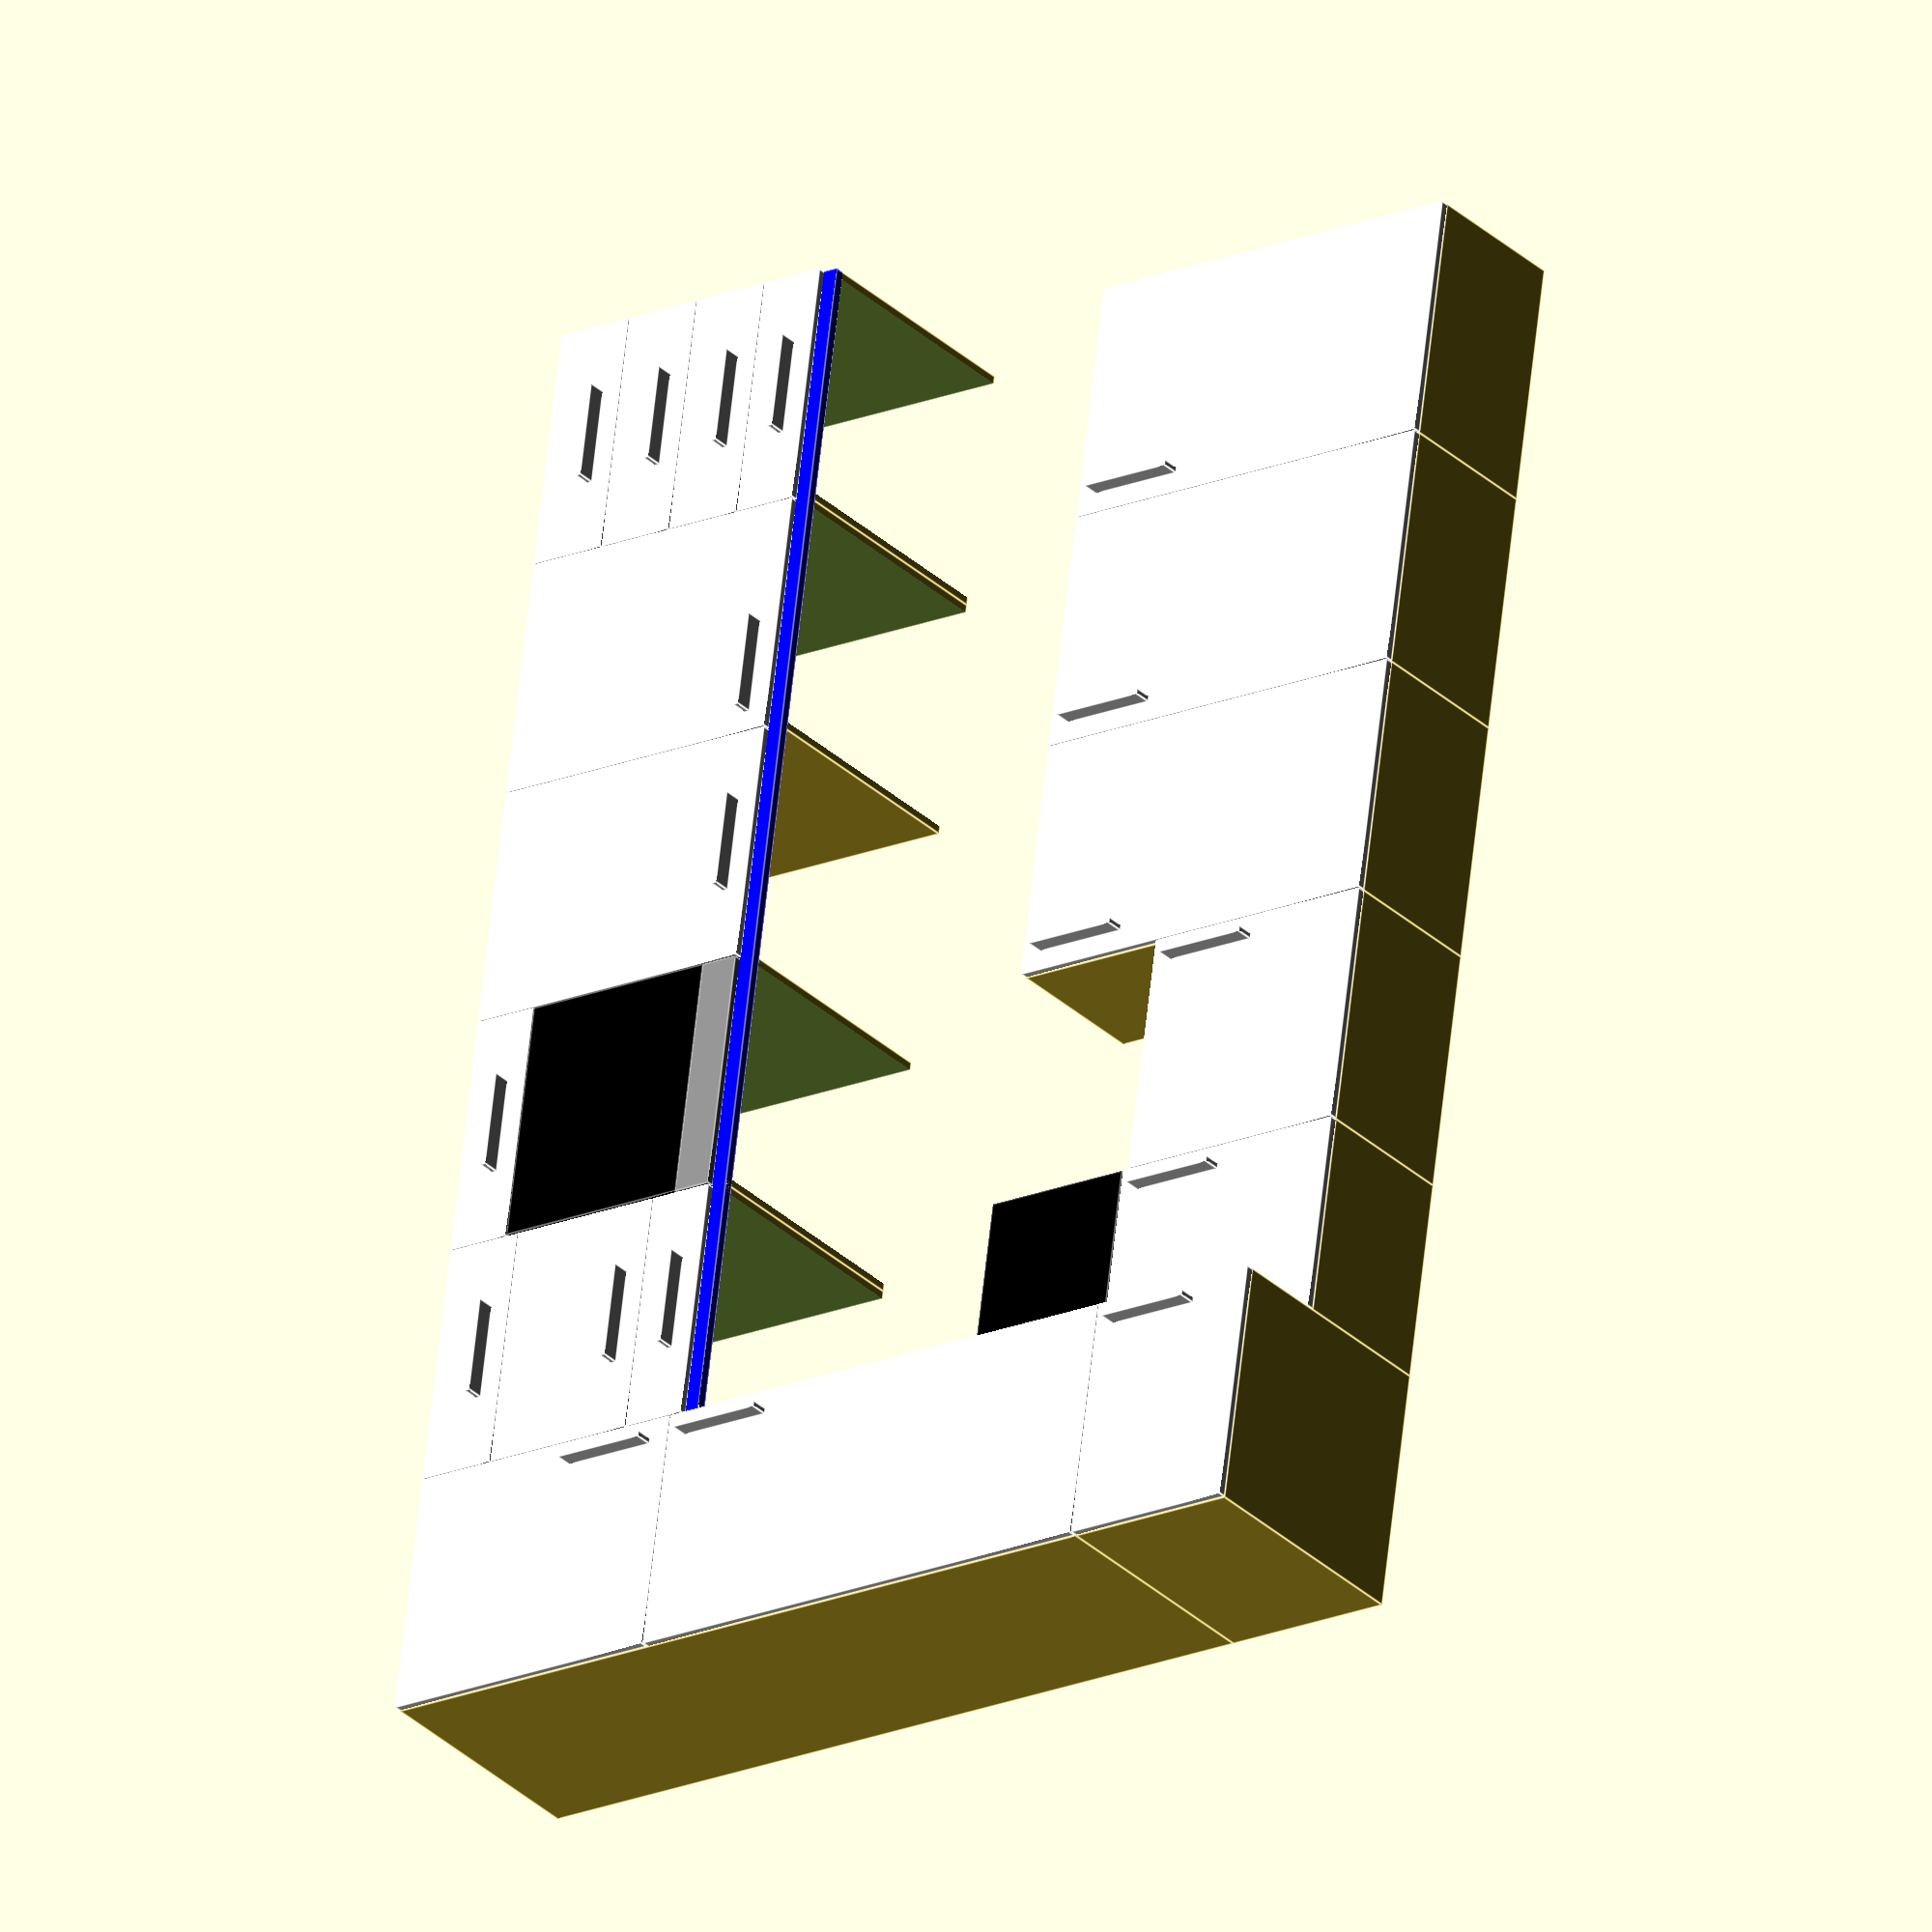
<openscad>
// Dicke der Seitenwände und Fronten
dicke = 19;

// Luft zwischen den Fronten
luft = 3;

// Höhe des Fliesenspiegels unten und oben
fliesenspiegelUnten = 910;
fliesenspiegelOben = fliesenspiegelUnten + 600;

// Breiten 60 und 50cm
breite60 = 600;
breite50 = 500;

// Höhe und Tiefe der Unterschränke
hoeheUnter = 800;
tiefeUnter = 600;

// Höhe und Tiefe der Oberschränke
hoeheOber = 1000;
tiefeOber = 370;

// Dicke der Arbeitsplatte
dickeArbeitsplatte = 40;

// Höhe des Sockels
sockel = fliesenspiegelUnten - dickeArbeitsplatte - hoeheUnter;
echo("Sockel", sockel);

// Überstand der Türen in die Griffmulde nach oben
ueberstandOben = 12;
ueberstandUnten = 3;

// Griffmulde oben
hoeheMuldeOben = 49;//49.3;
luftMuldeOben = hoeheMuldeOben - ueberstandOben;
muldeObenZ2 = hoeheUnter;
muldeObenZ1 = muldeObenZ2 - hoeheMuldeOben;

// Griffmulde Mitte
//hoeheGriffMitte = hoeheGriffOben;//63.6;
//griffMitteZ2 = 420;
//griffMitteZ1 = griffMitteZ2 - hoeheGriffMitte;



module Korpus(b, t, h, typ = "") {
    difference() {
        cube([b, t, h], false);
        
        translate([dicke, -1, dicke])
            cube([b-2*dicke, t+2, h-2*dicke], false);  
    }
    if (len(typ) > 0)
        echo(typ, b/10, t/10, h/10);
}
module KorpusUnter(b, t, h, typ = "") {
    difference() {
        cube([b, t, h], false);
        
        translate([dicke, -1, dicke])
            cube([b-2*dicke, t+2, h], false);  
    }
    if (len(typ) > 0)
        echo(typ, b/10, t/10, h/10);
}

module Griffmulde(b, h) {
    color([0, 0, 1])
        cube([b, 23, h], false);
}

// @param H Höhe über Nullpunkt
// @param b Breite
// @param h Höhe der Front
module Front(H, b, h) {
    // Zwischenräume rechts und links
    bm = b - luft;
    //hm = h - luft;
    
    color([1, 1, 1])
        translate([luft/2, -dicke, H])
            cube([bm, dicke, h], false);
    echo("Front", bm, h);
}

// Front mit Griff horizontal oben mittig
// @param H Höhe über Nullpunkt
// @param b Breite
// @param h Höhe der Front
module GriffHOM(H, b, h) {
    Front(H, b, h);
    
    // Griffmaße
    A = 238;
    B = 45;
    O = 14;

    // Abstand von oben
    abstand = 50;
    
    color([1, 1, 1])
        translate([(b - A)/2, -dicke - B, H + h - abstand - O])
            cube([A, B, O], false);
}

// Front mit Griff horizontal oben rechts
// @param H Höhe über Nullpunkt
// @param b Breite
// @param h Höhe der Front
module GriffHOR(H, b, h) {
    Front(H, b, h);
    
    // Griffmaße
    A = 238;
    B = 45;
    O = 14;

    // Abstand von oben und rechts
    abstand = 50;
    
    color([1, 1, 1])
        translate([b - A - abstand, -dicke - B, H + h - abstand - O])
            cube([A, B, O], false);
}

// Front mit Griff horizontal unten rechts
// @param H Höhe über Nullpunkt
// @param b Breite
// @param h Höhe der Front
/*module GriffHUR(H, b, h) {
    Front(H, b, h);
    
    // Griffmaße
    A = 238;
    B = 45;
    O = 14;

    // Abstand von oben und rechts
    abstand = 50;
    
    color([1, 1, 1])
        translate([b - A - abstand, -dicke - B, H + h - abstand - O])
            cube([A, B, O], false);
}*/

// Front mit Griff vertikal oben links
// @param H Höhe über Nullpunkt
// @param b Breite
// @param h Höhe der Front
module GriffVOL(H, b, h) {
    Front(H, b, h);
    
    // Griffmaße
    A = 238;
    B = 45;
    O = 14;

    // Abstand von oben und links
    abstand = 50;
    
    color([1, 1, 1])
        translate([abstand, -dicke - B, H + h - abstand - A])
            cube([O, B, A], false);
}

// Front mit Griff horizontal unten rechts
// @param H Höhe über Nullpunkt
// @param b Breite
// @param h Höhe der Front
module GriffVUR(H, b, h) {
    Front(H, b, h);
    
    // Griffmaße
    A = 238;
    B = 45;
    O = 14;

    // Abstand von unten und rechts
    abstand = 50;
    
    color([1, 1, 1])
        translate([b - abstand - O, -dicke - B, H + abstand])
            cube([O, B, A], false);
}

// Front mit Griff vertikal unten links
// @param H Höhe über Nullpunkt
// @param b Breite
// @param h Höhe der Front
module GriffVUL(H, b, h) {
    Front(H, b, h);
    
    // Griffmaße
    A = 238;
    B = 45;
    O = 14;

    // Abstand von unten und links
    abstand = 50;
    
    color([1, 1, 1])
        translate([abstand, -dicke - B, H + abstand])
            cube([O, B, A], false);
}

// Ofen
// @param H Höhe über Nullpunkt
module Ofen(H) {
    color([0, 0, 0])
        translate([3, -dicke, H])
            cube([594, dicke, 595 - 96], false);

    color([0.5, 0.5, 0.5])
        translate([3, -dicke, H + 595 - 96])
            cube([594, dicke, 96], false);
}

module Mikrowelle(H) {
    color([0, 0, 0])
        translate([2.5, -dicke, H])
            cube([495, dicke, 382], false);
}


// Unterschränke und Kühlschrank (relativ zum Sockel)
translate([0, -tiefeUnter, sockel]) {
    difference() {
        union() {
            // links: 4 Schubladen
            translate([-100, 0, 0]) {
                KorpusUnter(breite60, tiefeUnter, hoeheUnter, "Unter alt");

                GriffHOM(0, breite60, 200 - luft);
                GriffHOM(200, breite60, 200 - luft);
                GriffHOM(400, breite60, 200 - luft);
                GriffHOM(600, breite60, 200 - luftMuldeOben);
                

                /*
                GriffHOM(0, breite60, griffMitteZ1 + ueberstandOben);
                z = griffMitteZ2 - ueberstandUnten;
                h = griffObenZ1 + ueberstandOben - z;
                GriffHOM(z, breite60, h/2 - luft);
                GriffHOM(z+h/2, breite60, h/2 - luft);
                */
            }
            
            // Spüle
            translate([500, 0, 0]) {
                KorpusUnter(breite60, tiefeUnter, hoeheUnter, "Ofen/Spüle alt");

                GriffHOR(0, breite60, hoeheUnter - luftMuldeOben);
            }
            
            // Geschirrspüler
            translate([1100, 0, 0]) {
                //KorpusUnter(breite60, tiefeUnter, hoeheUnter);
            
                GriffHOM(0, breite60, hoeheUnter - luftMuldeOben);
            }

            // Ofen
            translate([1700, 0, 0]) {
                KorpusUnter(breite60, tiefeUnter, hoeheUnter, "Ofen/Spüle neu");

                Ofen(166);
                GriffHOM(0, breite60, 162);
            }

            // Besteckkasten, 2 Schubladen
            translate([2300, 0, 0]) {
                KorpusUnter(breite60, tiefeUnter, hoeheUnter, "Unter alt");

                GriffHOM(0, breite60, 200 - luft);
                GriffHOM(200, breite60, 400 - luft);
                GriffHOM(600, breite60, 200 - luftMuldeOben);

/*
                GriffHOM(0, breite50, griffMitteZ1 + ueberstandOben);
                z = griffMitteZ2 - ueberstandUnten;
                h = griffObenZ1 + ueberstandOben - z;
                GriffHOM(z, breite50, h/2 - luft);
                GriffHOM(z+h/2, breite50, h/2 - luft);
*/
            }

            // Kühlschrank
            translate([2900, 0, 0]) {
                // Korpus Kühlschrank
                Korpus(breite60, tiefeUnter, 2000, "Kühlschrank neu");
                
                // Kühlschrank
                b = 558;
                h = 1770;
                t = 490;
                translate([(600-b)/2, 0, 18]) {
                    translate([0, 35, 0])
                    cube([b, t, h]);
                
                    color("red", 1.0) {
                        // untere Tür
                        translate([0, 0, 40])
                        cube([b, t, 645]);

                        // obere Tür
                        translate([0, 0, 760])
                        cube([b, t, 970]);
                    }
                    
                }
                
                // Kühlschranktüren
                //uh = 722+18; // max
                //uh = 695+18; // min
                uh = 730;
                GriffVOL(0, breite60, uh);
                GriffVUL(uh + luft, breite60, 2000 - uh - luft * 2);
                
                
                // Korpus über Kühlschrank
                translate([0, 0, 2000]) {
                    h = fliesenspiegelOben + hoeheOber - (2000 + sockel);
                    Korpus(breite60, tiefeUnter, h, "Aufsatz neu");
                    GriffVUL(0, breite60, h);
                }
            }
            
            // Griffmulden
            translate([-100, -1, hoeheUnter - hoeheMuldeOben])
                Griffmulde(4*600+600, hoeheMuldeOben);
            //translate([0, -1, griffMitteZ1])
            //    Griffmulde(600, hoeheGriffMitte);
            //translate([4*600, -1, griffMitteZ1])
            //    Griffmulde(500+19, hoeheGriffMitte);
        }
    } 
}


// Oberschränke (relativ zur Oberkante des Fliesenspiegels)
translate([0, -tiefeOber, fliesenspiegelOben]) {
    translate([0, 0, 0]) {
        Korpus(breite60, tiefeOber, hoeheOber, "Ober neu");
        GriffVUR(0, breite60, hoeheOber);       
    }
    translate([600, 0, 0]) {
        Korpus(breite60, tiefeOber, hoeheOber, "Ober neu");
        GriffVUR(0, breite60, hoeheOber);       
    }
    translate([1200, 0, 0]) {
        Korpus(breite60, tiefeOber, hoeheOber, "Ober neu");
        GriffVUR(0, breite60, hoeheOber);       
    }

    // Wrasenabzug
    translate([1800, 0, hoeheOber - 600]) {
        Korpus(breite60, tiefeOber, 600, "Ober neu");
        GriffVUL(0, breite60, 600);       
    }

    // Mikrowelle
    translate([2400, 0, 0]) {
        Korpus(breite50, tiefeOber, hoeheOber, "Ober neu");
        
        Mikrowelle(0);
        GriffVUL(385, breite50, hoeheOber - 385);
    }
}

echo("2x Abschlussplatte");

</openscad>
<views>
elev=19.2 azim=100.0 roll=308.3 proj=o view=edges
</views>
